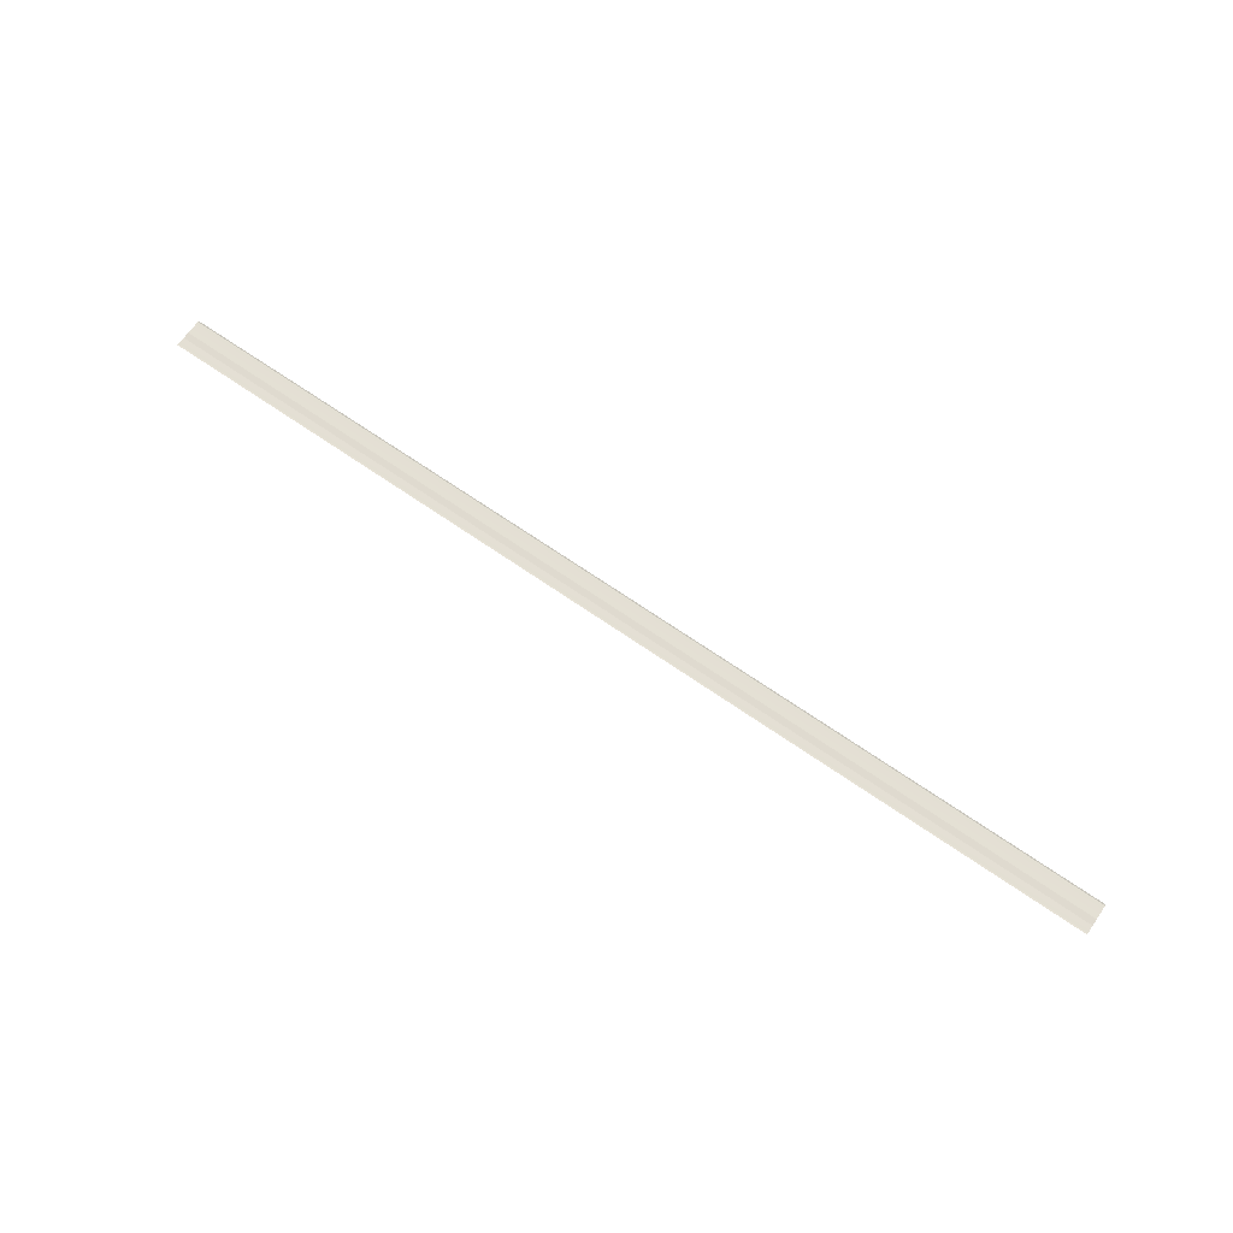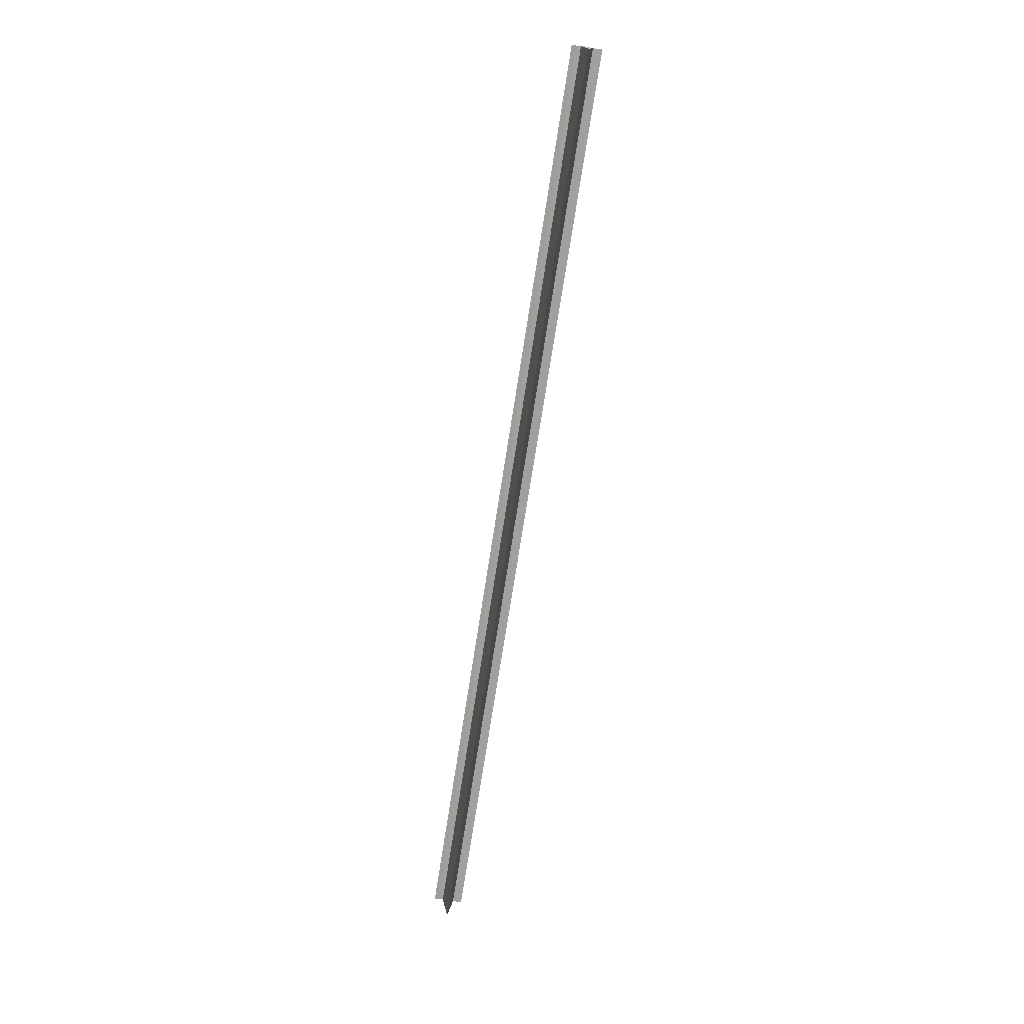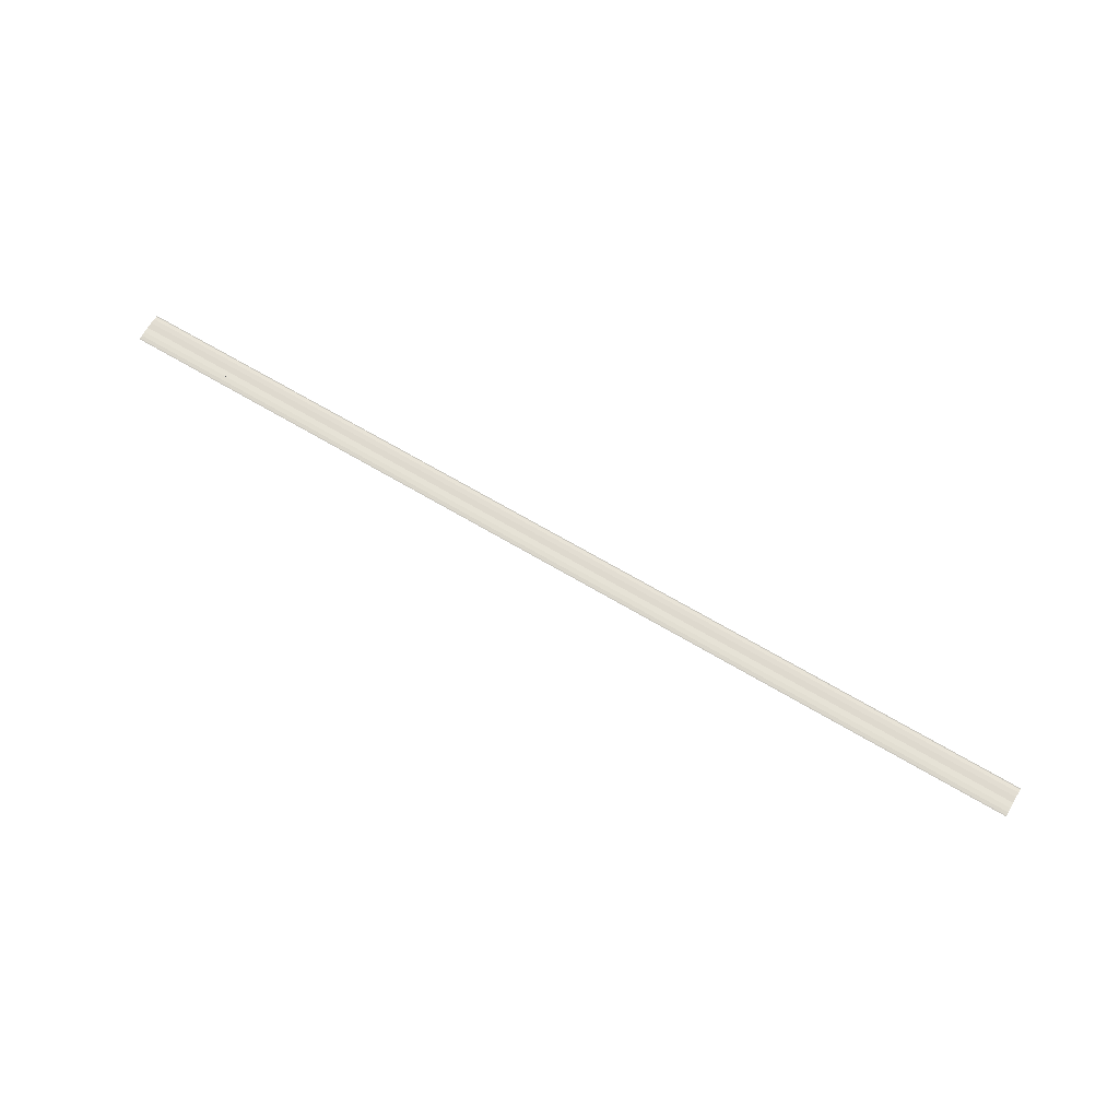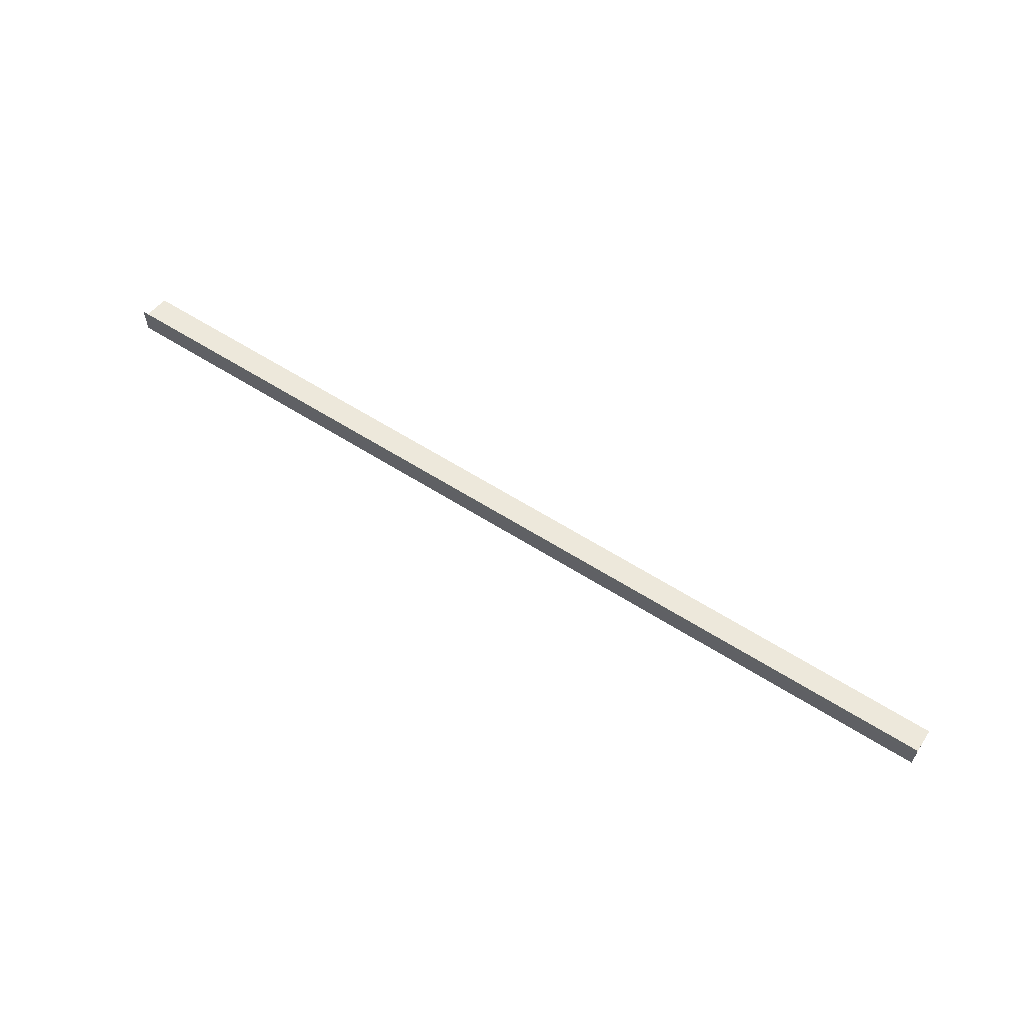
<metadata>
{"format":"obj","ext":"obj","renderer":"f3d","projection":"perspective","resolution":1024,"background":"white","views":[{"elev":67.5,"azim":-145.0,"up":"+Y"},{"elev":-71.7,"azim":-98.8,"up":"+Y"},{"elev":68.4,"azim":30.6,"up":"+Y"},{"elev":60.3,"azim":-146.9,"up":"+Z"}]}
</metadata>
<code>
o 25354
v 2217 1870 15.19
v 2217 1870 15.19
v 2217 1870 15.19
v 2217 1870 15.19
v 2217 1870 15.19
v 2217 1870 15.19
v 2217 1870 15.19
v 2217 1870 15.19
v 2217 1870 15.19
v 2217 1870 15.18
v 2217 1870 15.18
v 2217 1870 15.18
v 2217 1870 15.18
v 2217 1870 15.18
v 2217 1870 15.18
v 2217 1870 15.18
v 2217 1870 15.19
v 2217 1870 15.19
v 2217 1870 15.19
v 2217 1870 15.19
v 2217 1870 15.19
v 2217 1870 15.19
v 2217 1870 15.19
v 2217 1870 15.19
v 2217 1870 15.19
v 2217 1870 15.19
v 2217 1870 15.19
v 2217 1870 15.19
v 2217 1870 15.19
v 2217 1870 15.19
v 2217 1870 15.19
v 2217 1870 15.19
v 2217 1870 15.19
v 2217 1870 15.19
v 2217 1870 15.19
v 2217 1870 15.19
v 2217 1870 15.19
v 2217 1870 15.18
v 2217 1870 15.19
v 2217 1870 15.18
v 2217 1870 15.18
v 2217 1870 15.18
v 2217 1870 15.18
v 2217 1870 15.18
v 2217 1870 15.18
v 2217 1870 15.18
v 2217 1870 15.19
v 2217 1870 15.19
v 2217 1870 15.19
v 2217 1870 15.19
v 2217 1870 15.19
v 2217 1870 15.19
v 2217 1870 15.19
v 2217 1870 15.19
v 2217 1870 15.19
f 1 2 3
f 1 4 5
f 6 5 7
f 8 5 9
f 10 2 11
f 10 12 11
f 13 12 14
f 14 15 16
f 11 15 16
f 11 17 18
f 19 17 18
f 20 21 19
f 19 22 23
f 24 25 22
f 26 27 23
f 28 27 23
f 29 30 26
f 31 30 28
f 31 32 28
f 33 32 34
f 28 35 36
f 34 35 36
f 37 38 8
f 37 39 8
f 8 40 41
f 42 40 41
f 43 38 42
f 43 44 42
f 42 45 46
f 47 48 20
f 47 1 20
f 20 49 50
f 51 49 50
f 52 48 51
f 52 53 51
f 51 54 55

</code>
